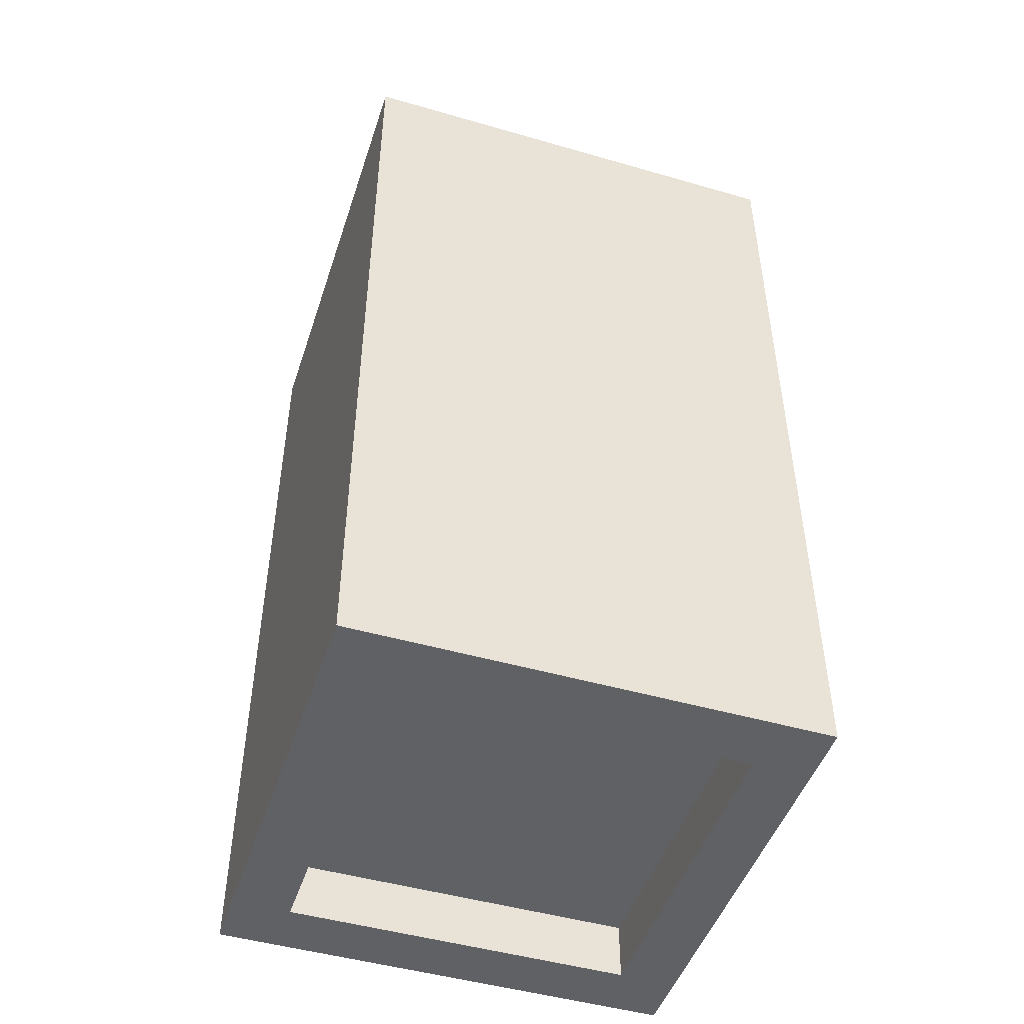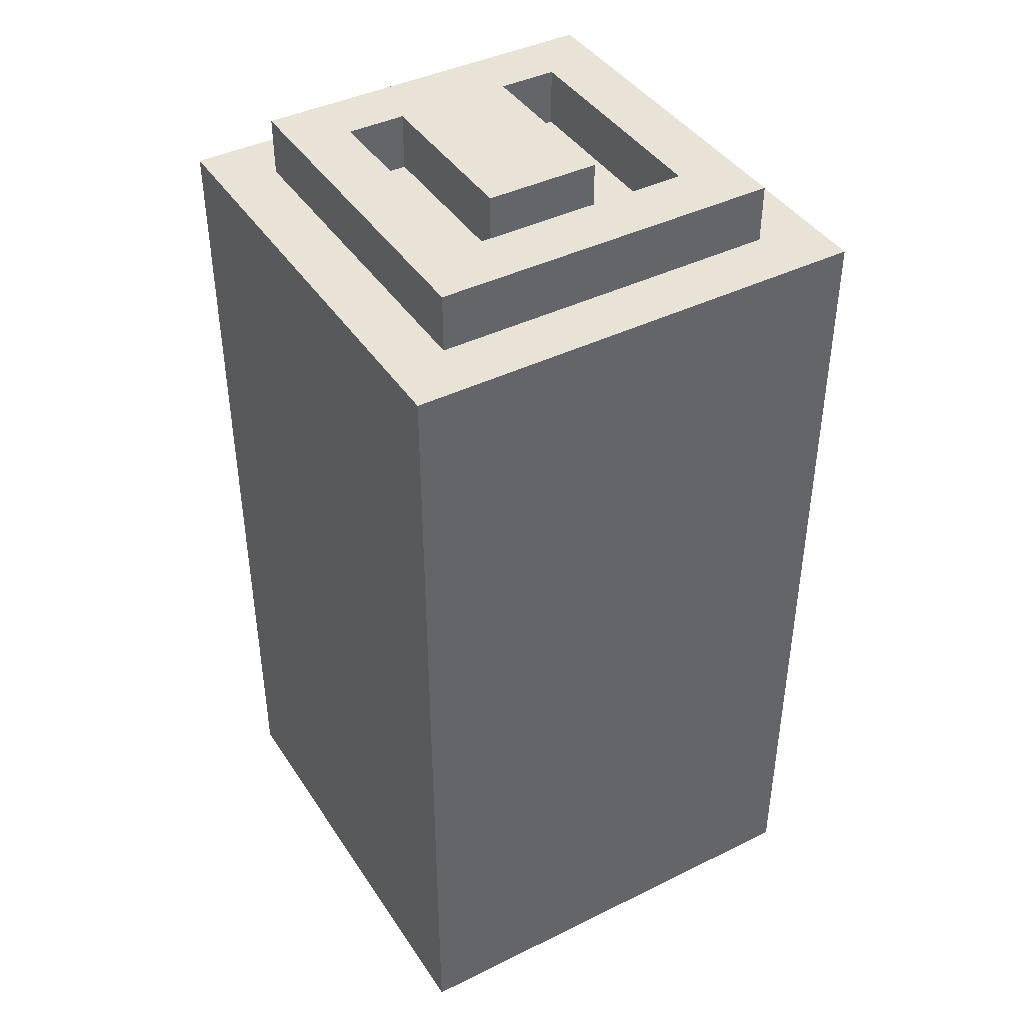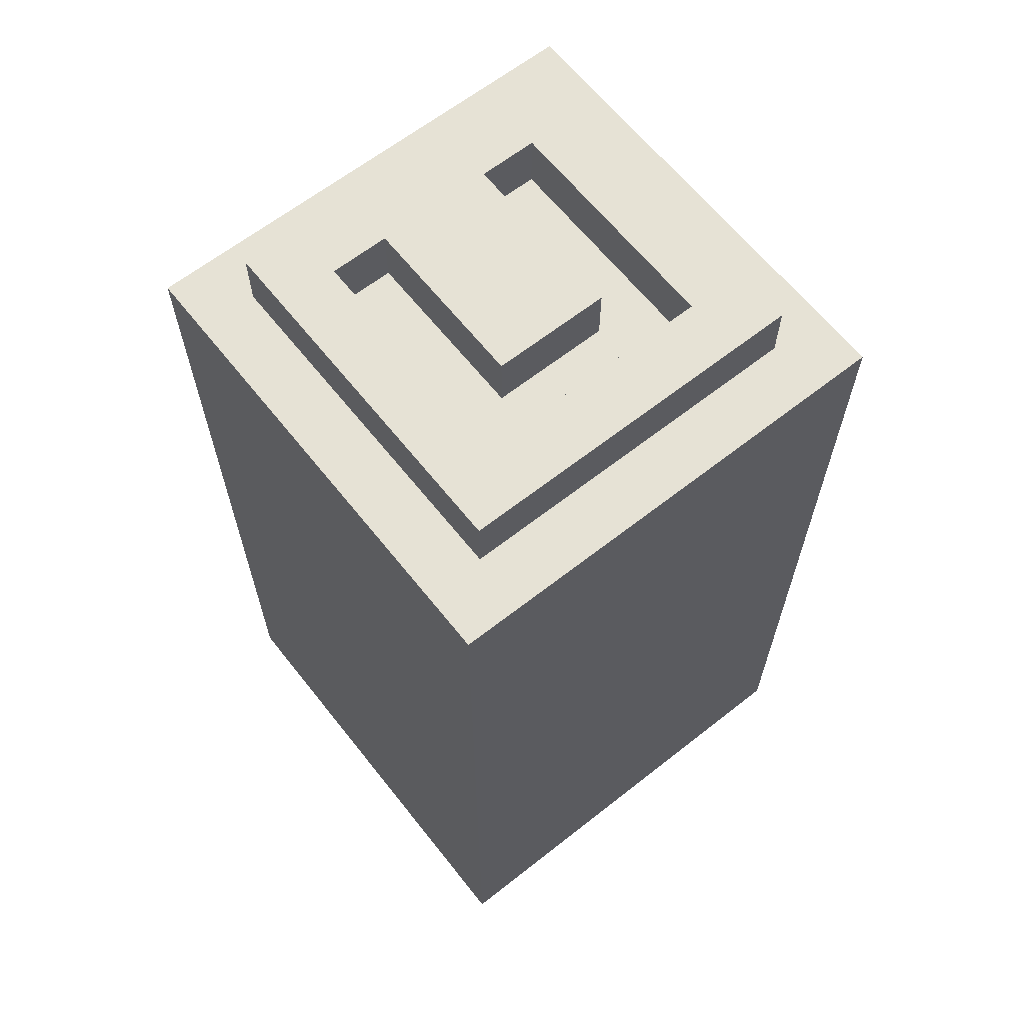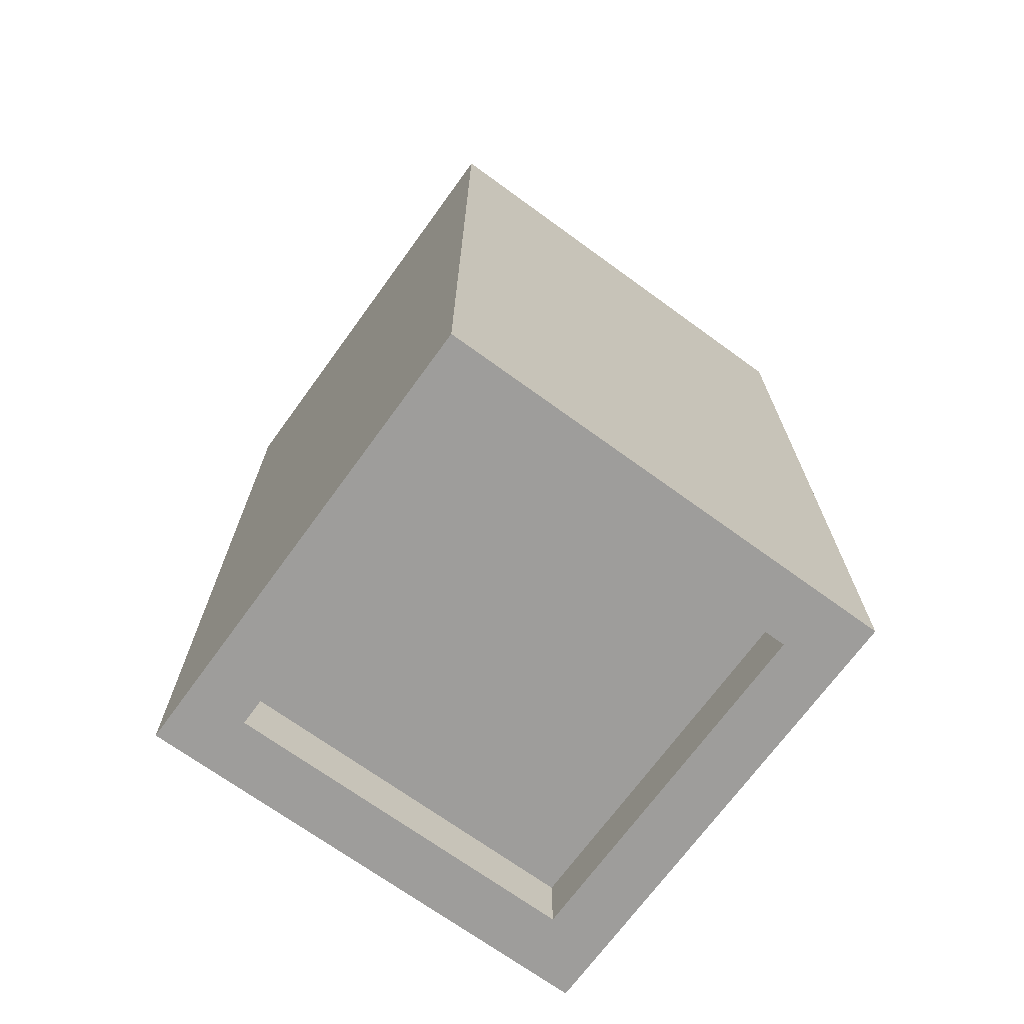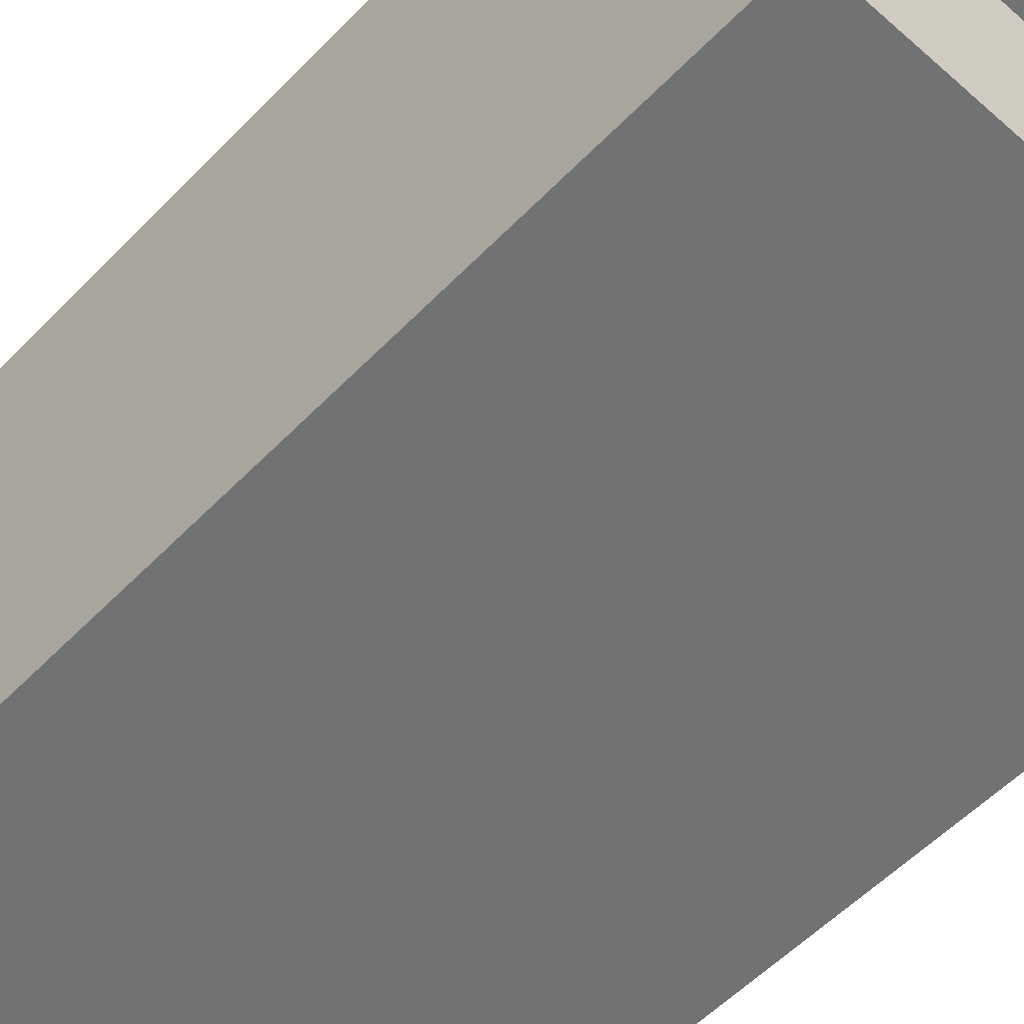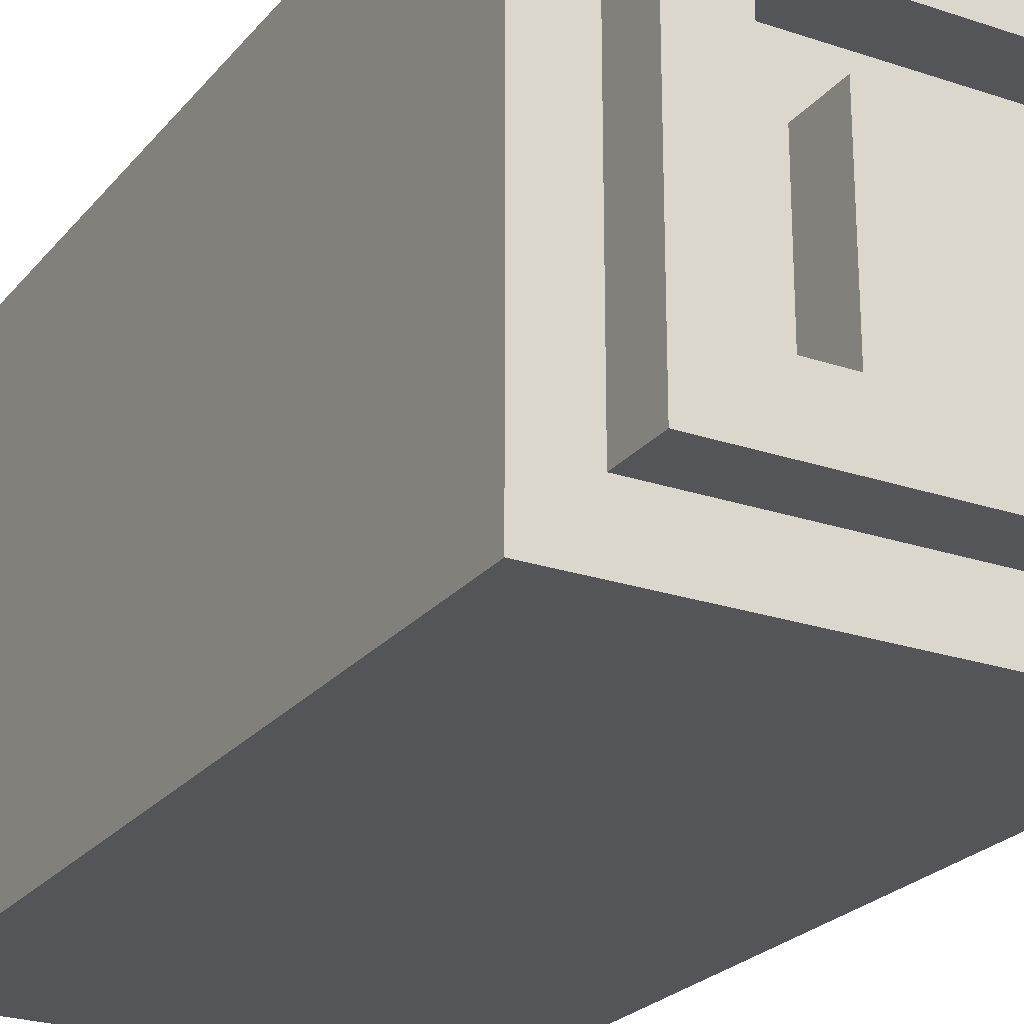
<metadata>
{"format":"obj","ext":"obj","renderer":"f3d","projection":"perspective","resolution":1024,"background":"white","views":[{"elev":-47.7,"azim":162.0,"up":"+Y"},{"elev":41.7,"azim":-30.6,"up":"+Y"},{"elev":64.0,"azim":-38.4,"up":"+Y"},{"elev":-70.5,"azim":-126.0,"up":"+Y"},{"elev":-55.4,"azim":-42.9,"up":"+Z"},{"elev":-24.0,"azim":150.7,"up":"+Z"}]}
</metadata>
<code>
o
v -9.9 0 -10.2
v -9.1 0 -10.2
v -9.8 0.3 -10.2
v -9.7 0.3 -10.2
v -9.6 0.3 -10.2
v -9.5 0.3 -10.2
v -9.4 0.3 -10.2
v -9.3 0.3 -10.2
v -9.2 0.3 -10.2
v -9.1 0.3 -10.2
v -9.9 0.4 -10.2
v -9.8 0.4 -10.2
v -9.7 0.4 -10.2
v -9.6 0.4 -10.2
v -9.5 0.4 -10.2
v -9.4 0.4 -10.2
v -9.3 0.4 -10.2
v -9.2 0.4 -10.2
v -9.1 0.4 -10.2
v -9.8 0.5 -10.2
v -9.7 0.5 -10.2
v -9.6 0.5 -10.2
v -9.5 0.5 -10.2
v -9.4 0.5 -10.2
v -9.3 0.5 -10.2
v -9.2 0.5 -10.2
v -9.1 0.5 -10.2
v -9.9 1.5 -10.2
v -9.1 1.5 -10.2
v -9.8 1.5 -10.1
v -9.2 1.5 -10.1
v -9.8 1.6 -10.1
v -9.2 1.6 -10.1
v -9.7 1.5 -9.6
v -9.3 1.5 -9.6
v -9.7 1.6 -9.6
v -9.3 1.6 -9.6
v -9.8 0 -9.5
v -9.2 0 -9.5
v -9.8 0.1 -9.5
v -9.2 0.1 -9.5
v -9.8 0 -10.1
v -9.2 0 -10.1
v -9.8 0.1 -10.1
v -9.2 0.1 -10.1
v -9.7 1.5 -10
v -9.6 1.5 -10
v -9.4 1.5 -10
v -9.3 1.5 -10
v -9.7 1.6 -10
v -9.6 1.6 -10
v -9.4 1.6 -10
v -9.3 1.6 -10
v -9.6 1.5 -9.7
v -9.4 1.5 -9.7
v -9.6 1.6 -9.7
v -9.4 1.6 -9.7
v -9.8 1.5 -9.5
v -9.2 1.5 -9.5
v -9.8 1.6 -9.5
v -9.2 1.6 -9.5
v -9.9 0 -9.4
v -9.1 0 -9.4
v -9.9 0.3 -9.4
v -9.8 0.3 -9.4
v -9.7 0.3 -9.4
v -9.6 0.3 -9.4
v -9.5 0.3 -9.4
v -9.4 0.3 -9.4
v -9.3 0.3 -9.4
v -9.2 0.3 -9.4
v -9.9 0.4 -9.4
v -9.8 0.4 -9.4
v -9.7 0.4 -9.4
v -9.6 0.4 -9.4
v -9.5 0.4 -9.4
v -9.4 0.4 -9.4
v -9.3 0.4 -9.4
v -9.2 0.4 -9.4
v -9.1 0.4 -9.4
v -9.9 0.5 -9.4
v -9.8 0.5 -9.4
v -9.7 0.5 -9.4
v -9.6 0.5 -9.4
v -9.5 0.5 -9.4
v -9.4 0.5 -9.4
v -9.3 0.5 -9.4
v -9.2 0.5 -9.4
v -9.9 1.5 -9.4
v -9.1 1.5 -9.4
v -9.9 0 -10.2
v -9.9 0.4 -10.2
v -9.9 1.5 -10.2
v -9.9 0.3 -10.1
v -9.9 0.4 -10.1
v -9.9 0.5 -10.1
v -9.9 0.3 -10
v -9.9 0.4 -10
v -9.9 0.5 -10
v -9.9 0.8 -10
v -9.9 1.2 -10
v -9.9 0.3 -9.9
v -9.9 0.4 -9.9
v -9.9 0.5 -9.9
v -9.9 0.3 -9.8
v -9.9 0.4 -9.8
v -9.9 0.5 -9.8
v -9.9 0.3 -9.7
v -9.9 0.4 -9.7
v -9.9 0.5 -9.7
v -9.9 0.3 -9.6
v -9.9 0.4 -9.6
v -9.9 0.5 -9.6
v -9.9 0.8 -9.6
v -9.9 1.2 -9.6
v -9.9 0.3 -9.5
v -9.9 0.4 -9.5
v -9.9 0.5 -9.5
v -9.9 0 -9.4
v -9.9 0.3 -9.4
v -9.9 0.4 -9.4
v -9.9 0.5 -9.4
v -9.9 1.5 -9.4
v -9.8 1.5 -10.1
v -9.8 1.6 -10.1
v -9.8 1.5 -9.5
v -9.8 1.6 -9.5
v -9.6 1.5 -10
v -9.6 1.6 -10
v -9.6 1.5 -9.7
v -9.6 1.6 -9.7
v -9.3 1.5 -10
v -9.3 1.6 -10
v -9.3 1.5 -9.6
v -9.3 1.6 -9.6
v -9.2 0 -10.1
v -9.2 0.1 -10.1
v -9.2 0 -9.5
v -9.2 0.1 -9.5
v -9.8 0 -10.1
v -9.8 0.1 -10.1
v -9.8 0 -9.5
v -9.8 0.1 -9.5
v -9.7 1.5 -10
v -9.7 1.6 -10
v -9.7 1.5 -9.6
v -9.7 1.6 -9.6
v -9.4 1.5 -10
v -9.4 1.6 -10
v -9.4 1.5 -9.7
v -9.4 1.6 -9.7
v -9.2 1.5 -10.1
v -9.2 1.6 -10.1
v -9.2 1.5 -9.5
v -9.2 1.6 -9.5
v -9.1 0 -10.2
v -9.1 0.3 -10.2
v -9.1 0.4 -10.2
v -9.1 0.5 -10.2
v -9.1 1.5 -10.2
v -9.1 0.3 -10.1
v -9.1 0.4 -10.1
v -9.1 0.5 -10.1
v -9.1 0.3 -10
v -9.1 0.4 -10
v -9.1 0.5 -10
v -9.1 0.3 -9.9
v -9.1 0.4 -9.9
v -9.1 0.5 -9.9
v -9.1 0.3 -9.8
v -9.1 0.4 -9.8
v -9.1 0.5 -9.8
v -9.1 0.3 -9.7
v -9.1 0.4 -9.7
v -9.1 0.5 -9.7
v -9.1 0.3 -9.6
v -9.1 0.4 -9.6
v -9.1 0.5 -9.6
v -9.1 0.3 -9.5
v -9.1 0.4 -9.5
v -9.1 0.5 -9.5
v -9.1 0 -9.4
v -9.1 0.4 -9.4
v -9.1 1.5 -9.4
v -9.9 0 -10.2
v -9.9 0 -9.4
v -9.8 0 -10.1
v -9.8 0 -9.5
v -9.2 0 -10.1
v -9.2 0 -9.5
v -9.1 0 -10.2
v -9.1 0 -9.4
v -9.8 0.1 -10.1
v -9.8 0.1 -9.5
v -9.2 0.1 -10.1
v -9.2 0.1 -9.5
v -9.9 1.5 -10.2
v -9.9 1.5 -9.4
v -9.8 1.5 -10.1
v -9.8 1.5 -9.5
v -9.7 1.5 -10
v -9.7 1.5 -9.6
v -9.6 1.5 -10
v -9.6 1.5 -9.7
v -9.4 1.5 -10
v -9.4 1.5 -9.7
v -9.3 1.5 -10
v -9.3 1.5 -9.6
v -9.2 1.5 -10.1
v -9.2 1.5 -9.5
v -9.1 1.5 -10.2
v -9.1 1.5 -9.4
v -9.8 1.6 -10.1
v -9.8 1.6 -9.5
v -9.7 1.6 -10
v -9.7 1.6 -9.6
v -9.6 1.6 -10
v -9.6 1.6 -9.7
v -9.4 1.6 -10
v -9.4 1.6 -9.7
v -9.3 1.6 -10
v -9.3 1.6 -9.6
v -9.2 1.6 -10.1
v -9.2 1.6 -9.5
f 3 2 1
f 4 2 3
f 5 2 4
f 6 2 5
f 7 2 6
f 8 2 7
f 9 2 8
f 10 2 9
f 11 3 1
f 12 4 3
f 12 3 11
f 13 5 4
f 13 4 12
f 14 6 5
f 14 5 13
f 15 7 6
f 15 6 14
f 16 8 7
f 16 7 15
f 17 9 8
f 17 8 16
f 18 10 9
f 18 9 17
f 19 10 18
f 20 12 11
f 20 13 12
f 21 14 13
f 21 13 20
f 22 15 14
f 22 14 21
f 23 16 15
f 23 15 22
f 24 17 16
f 24 16 23
f 25 18 17
f 25 17 24
f 26 19 18
f 26 18 25
f 27 19 26
f 28 25 24
f 28 20 11
f 28 27 26
f 28 26 25
f 28 24 23
f 28 23 22
f 28 22 21
f 28 21 20
f 29 27 28
f 32 31 30
f 33 31 32
f 36 35 34
f 37 35 36
f 40 39 38
f 41 39 40
f 42 43 44
f 44 43 45
f 46 47 50
f 50 47 51
f 48 49 52
f 52 49 53
f 54 55 56
f 56 55 57
f 58 59 60
f 60 59 61
f 62 63 64
f 64 63 65
f 65 63 66
f 66 63 67
f 67 63 68
f 68 63 69
f 69 63 70
f 70 63 71
f 64 65 72
f 65 66 73
f 72 65 73
f 66 67 74
f 73 66 74
f 67 68 75
f 74 67 75
f 68 69 76
f 75 68 76
f 69 70 77
f 76 69 77
f 70 71 78
f 77 70 78
f 71 63 79
f 78 71 79
f 79 63 80
f 72 73 81
f 73 74 82
f 81 73 82
f 74 75 83
f 82 74 83
f 75 76 84
f 83 75 84
f 76 77 85
f 84 76 85
f 77 78 86
f 85 77 86
f 78 79 87
f 86 78 87
f 79 80 88
f 87 79 88
f 84 85 89
f 81 82 89
f 87 88 89
f 86 87 89
f 85 86 89
f 83 84 89
f 82 83 89
f 88 80 90
f 89 88 90
f 94 92 91
f 95 93 92
f 95 92 94
f 96 93 95
f 97 94 91
f 97 95 94
f 98 96 95
f 98 95 97
f 99 93 96
f 99 96 98
f 100 93 99
f 101 93 100
f 102 98 97
f 102 97 91
f 103 99 98
f 103 98 102
f 103 100 99
f 104 100 103
f 105 102 91
f 105 103 102
f 106 104 103
f 106 103 105
f 107 100 104
f 107 104 106
f 108 106 105
f 108 105 91
f 109 107 106
f 109 106 108
f 110 100 107
f 110 107 109
f 111 109 108
f 111 108 91
f 112 110 109
f 112 109 111
f 113 100 110
f 113 110 112
f 114 101 100
f 114 100 113
f 115 93 101
f 115 101 114
f 116 112 111
f 116 111 91
f 117 114 113
f 117 112 116
f 117 113 112
f 117 115 114
f 118 115 117
f 119 116 91
f 120 117 116
f 120 116 119
f 121 118 117
f 121 117 120
f 122 115 118
f 122 118 121
f 123 93 115
f 123 115 122
f 126 125 124
f 127 125 126
f 130 129 128
f 131 129 130
f 134 133 132
f 135 133 134
f 138 137 136
f 139 137 138
f 140 141 142
f 142 141 143
f 144 145 146
f 146 145 147
f 148 149 150
f 150 149 151
f 152 153 154
f 154 153 155
f 156 157 161
f 157 158 161
f 158 159 162
f 161 158 162
f 159 160 163
f 162 159 163
f 161 162 164
f 156 161 164
f 162 163 165
f 164 162 165
f 163 160 166
f 165 163 166
f 164 165 167
f 156 164 167
f 165 166 168
f 167 165 168
f 166 160 169
f 168 166 169
f 167 168 170
f 156 167 170
f 168 169 171
f 170 168 171
f 169 160 172
f 171 169 172
f 170 171 173
f 156 170 173
f 171 172 174
f 173 171 174
f 172 160 175
f 174 172 175
f 173 174 176
f 156 173 176
f 174 175 177
f 176 174 177
f 175 160 178
f 177 175 178
f 176 177 179
f 156 176 179
f 177 178 180
f 179 177 180
f 178 160 181
f 180 178 181
f 179 180 182
f 156 179 182
f 180 181 183
f 182 180 183
f 181 160 184
f 183 181 184
f 187 186 185
f 188 186 187
f 189 187 185
f 190 186 188
f 191 189 185
f 191 190 189
f 192 186 190
f 192 190 191
f 195 194 193
f 196 194 195
f 197 198 199
f 199 198 200
f 201 202 203
f 203 202 204
f 204 202 206
f 205 206 207
f 206 202 208
f 207 206 208
f 197 199 209
f 200 198 210
f 197 209 211
f 209 210 211
f 210 198 212
f 211 210 212
f 213 214 215
f 215 214 216
f 213 215 217
f 213 217 219
f 217 218 219
f 219 218 220
f 213 219 221
f 216 214 222
f 213 221 223
f 221 222 223
f 222 214 224
f 223 222 224

</code>
